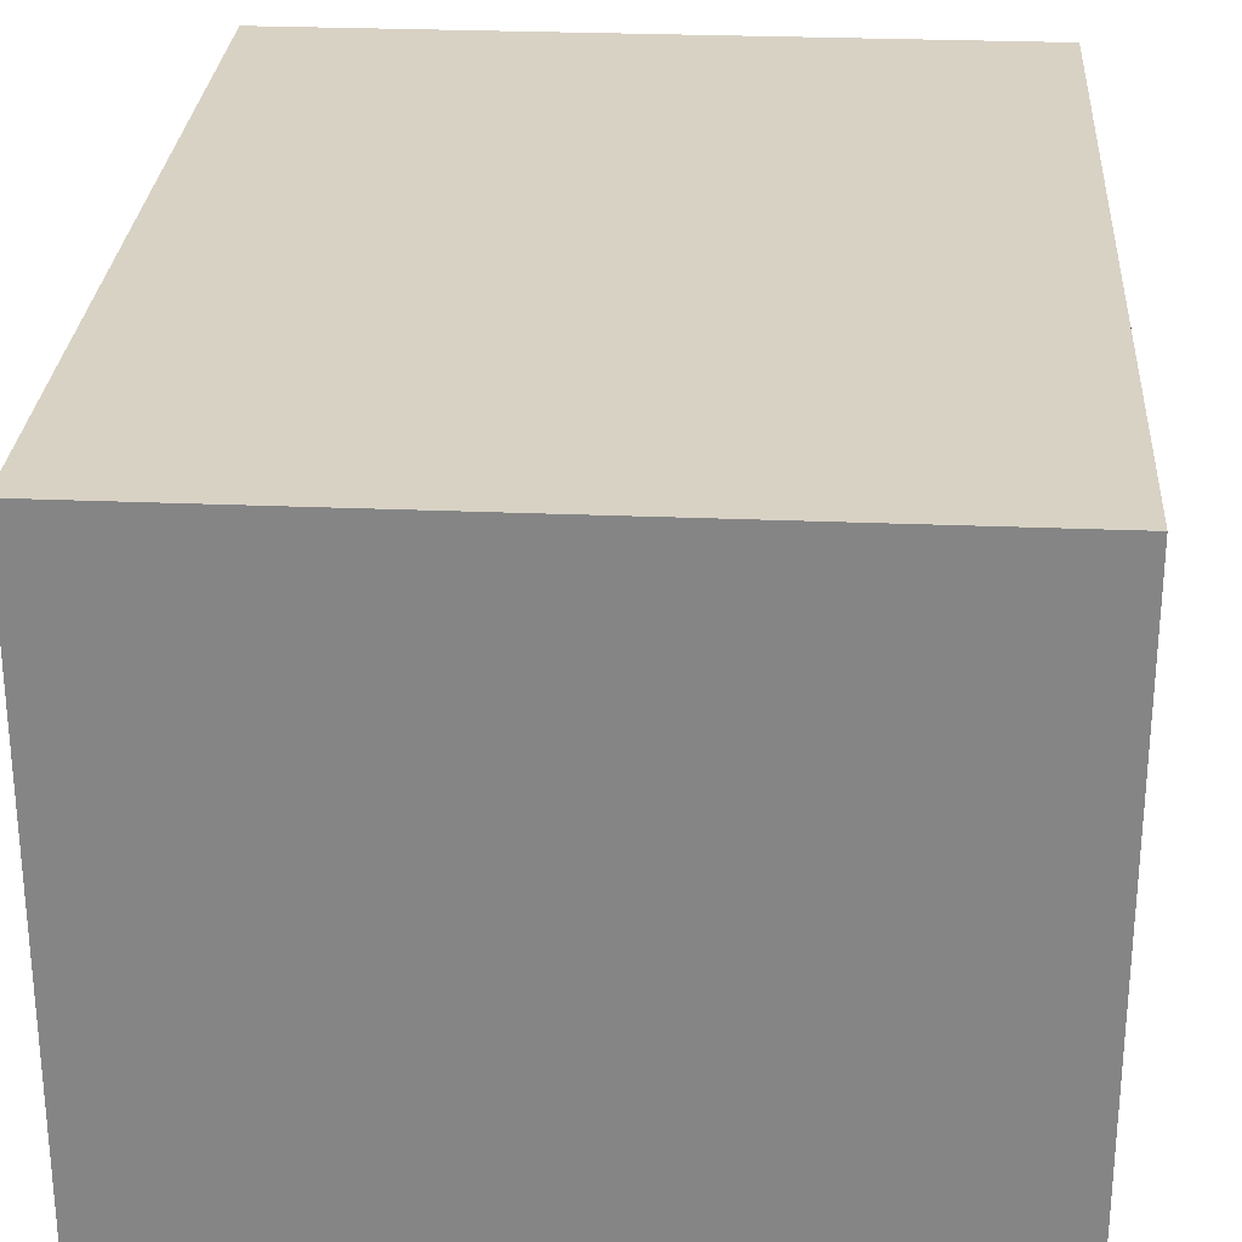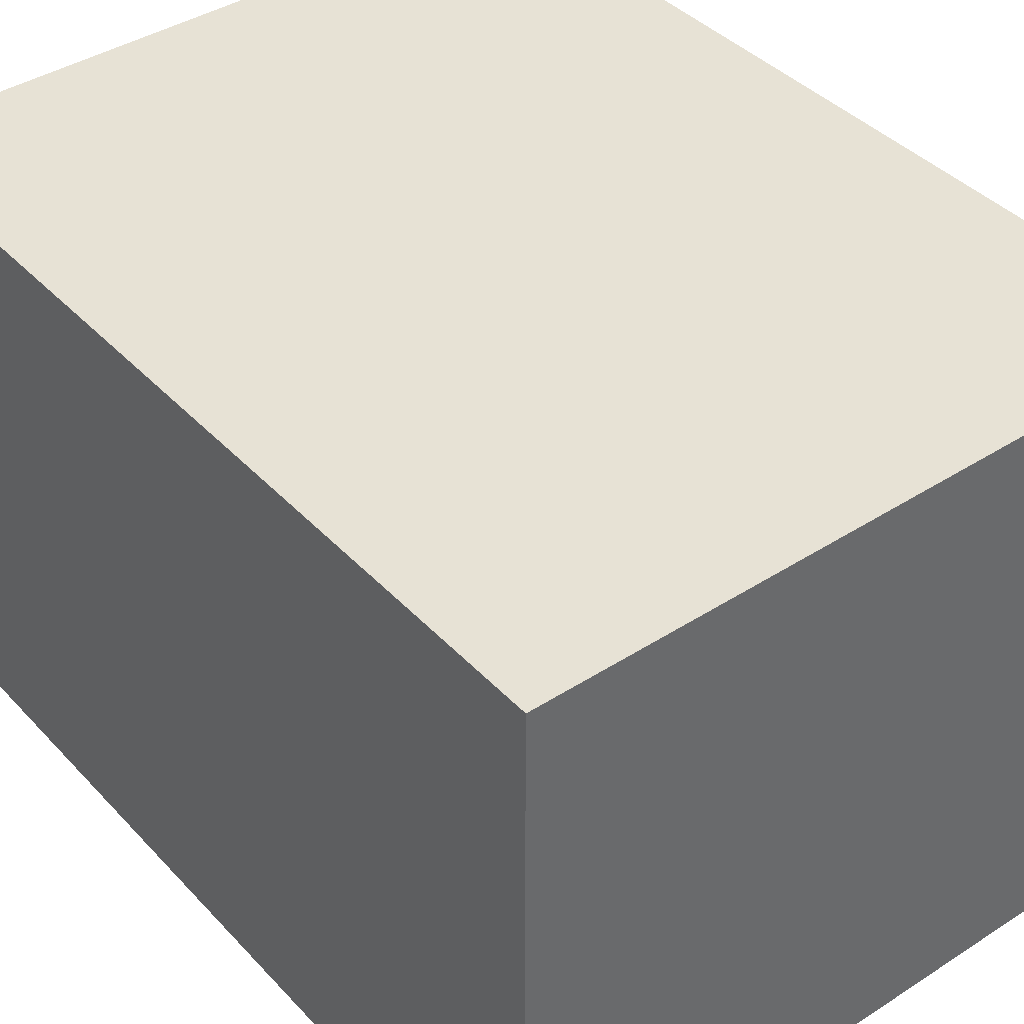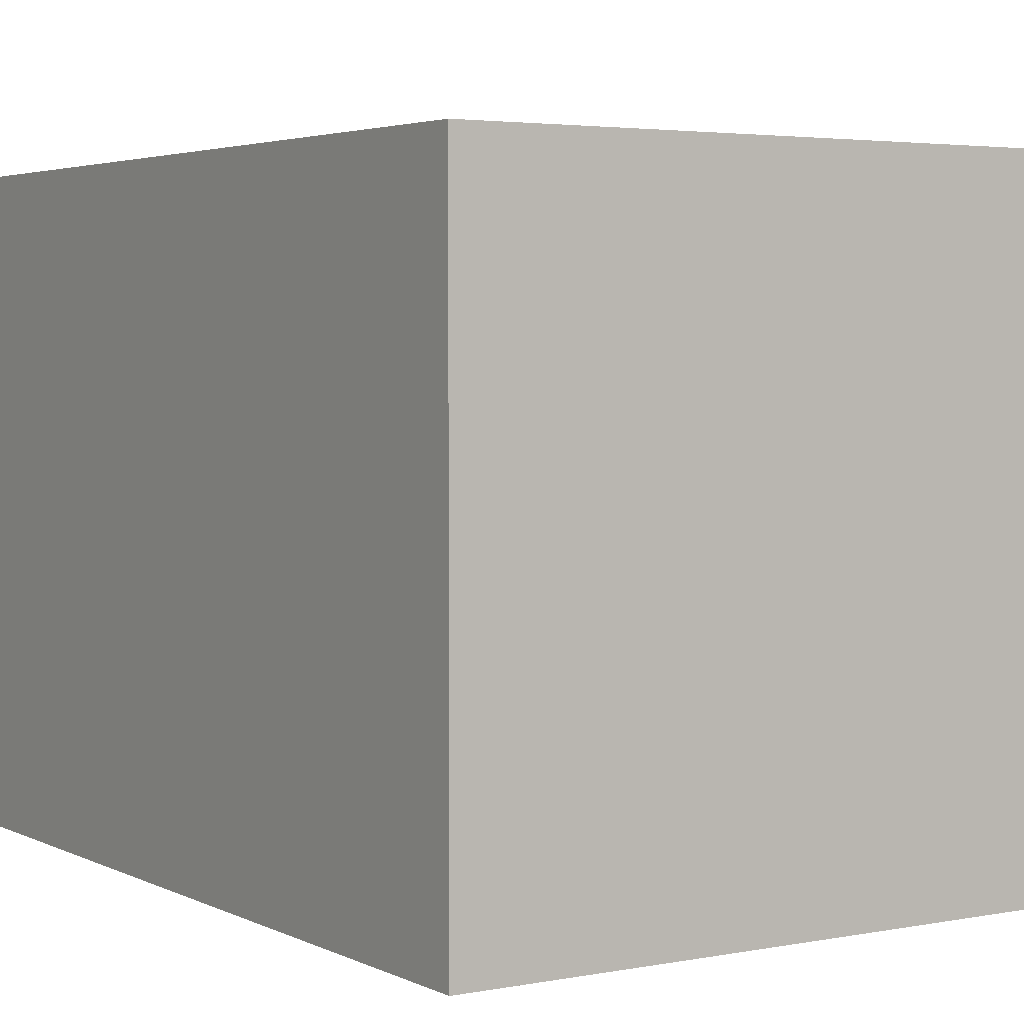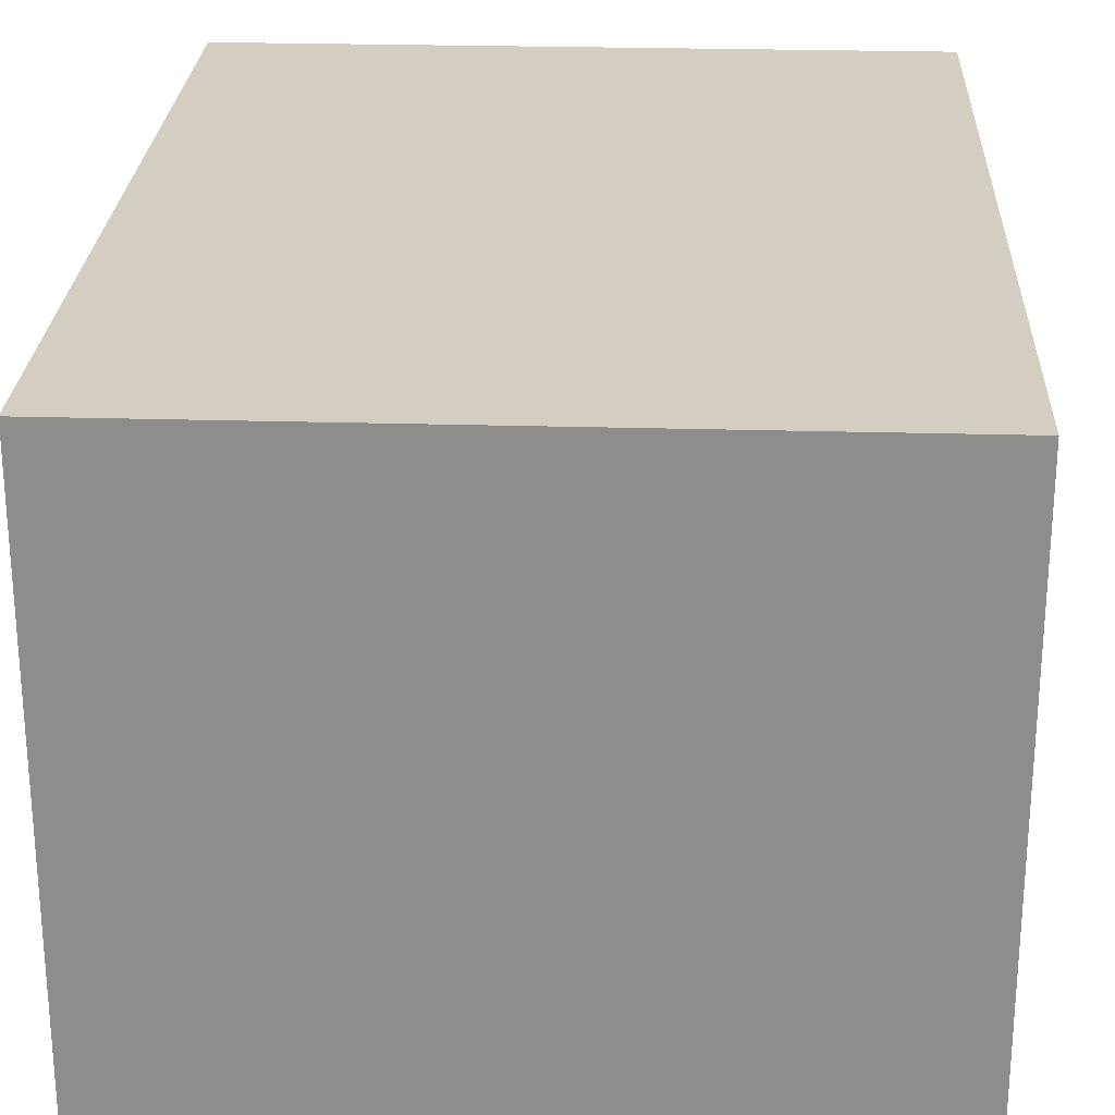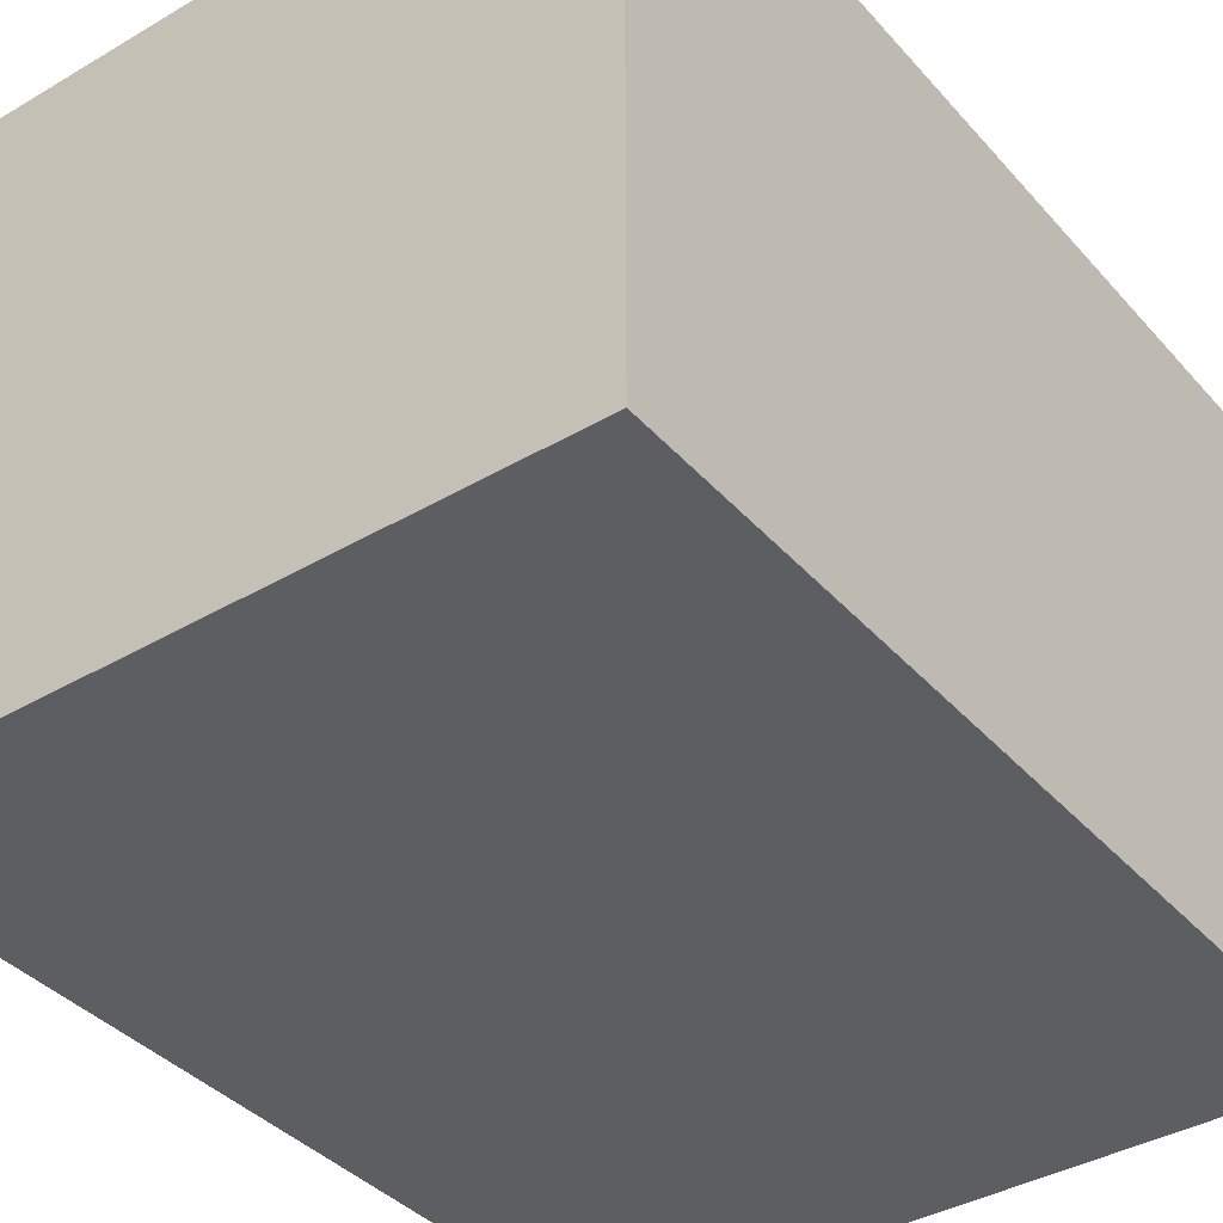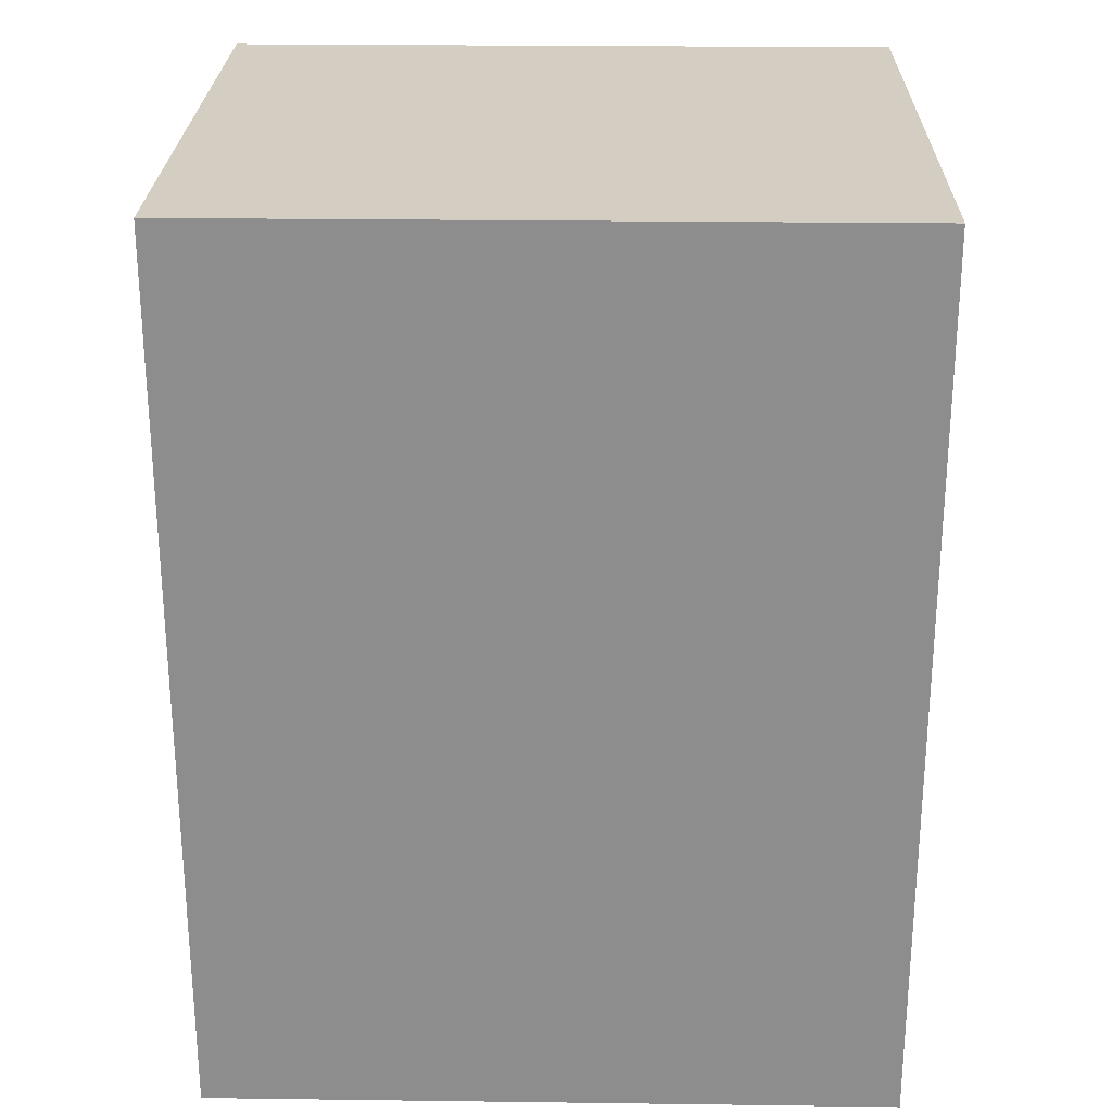
<metadata>
{"format":"obj","ext":"obj","renderer":"f3d","projection":"perspective","resolution":1024,"background":"white","views":[{"elev":27.7,"azim":-176.3,"up":"+Z"},{"elev":40.5,"azim":-38.3,"up":"+Z"},{"elev":3.5,"azim":-32.9,"up":"+Z"},{"elev":25.2,"azim":2.7,"up":"+Z"},{"elev":-38.6,"azim":-143.5,"up":"+Z"},{"elev":25.2,"azim":-178.8,"up":"+Y"}]}
</metadata>
<code>
g pb_Mesh6966596
v 2.923 -3.8 2.581
v -2.877 -3.8 2.581
v 2.923 3.8 2.581
v -2.877 3.8 2.581
v -2.877 -3.8 2.581
v -2.877 -3.8 -2.581
v -2.877 3.8 2.581
v -2.877 3.8 -2.581
v -2.877 -3.8 -2.581
v 2.923 -3.8 -2.581
v -2.877 3.8 -2.581
v 2.923 3.8 -2.581
v 2.923 -3.8 -2.581
v 2.923 -3.8 2.581
v 2.923 3.8 -2.581
v 2.923 3.8 2.581
v 2.923 3.8 2.581
v -2.877 3.8 2.581
v 2.923 3.8 -2.581
v -2.877 3.8 -2.581
v 2.923 -3.8 -2.581
v -2.877 -3.8 -2.581
v 2.923 -3.8 2.581
v -2.877 -3.8 2.581
g pb_Mesh6966596_0
f 3 2 1
f 3 4 2
f 7 6 5
f 7 8 6
f 11 10 9
f 11 12 10
f 15 14 13
f 15 16 14
f 19 18 17
f 19 20 18
f 23 22 21
f 23 24 22

</code>
